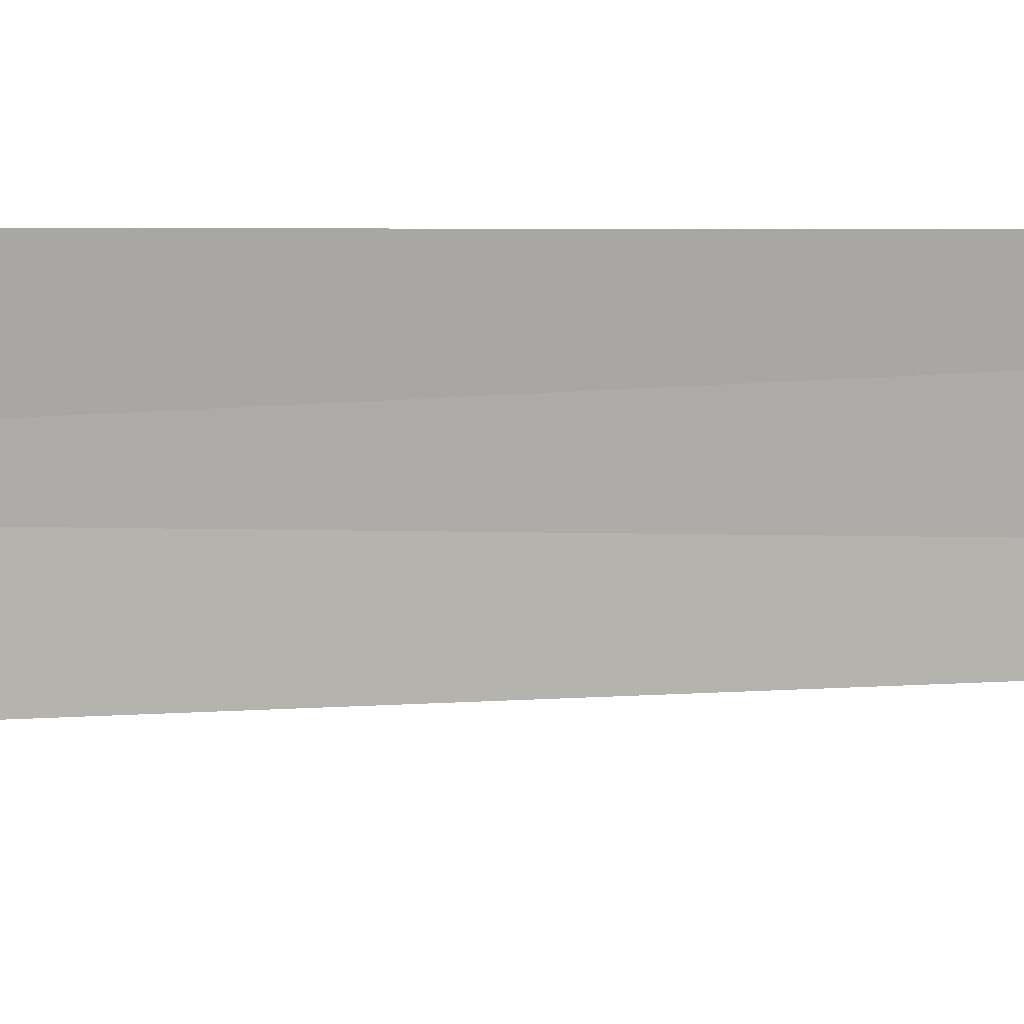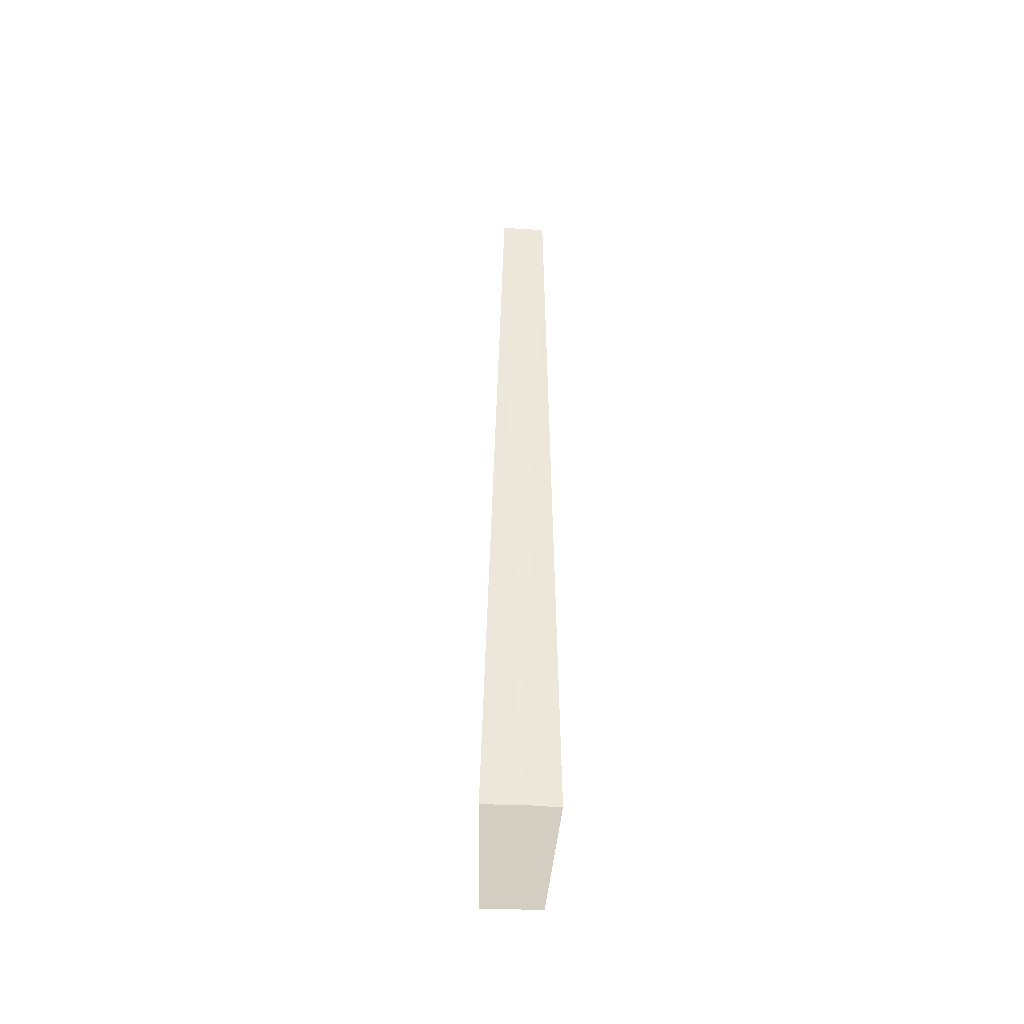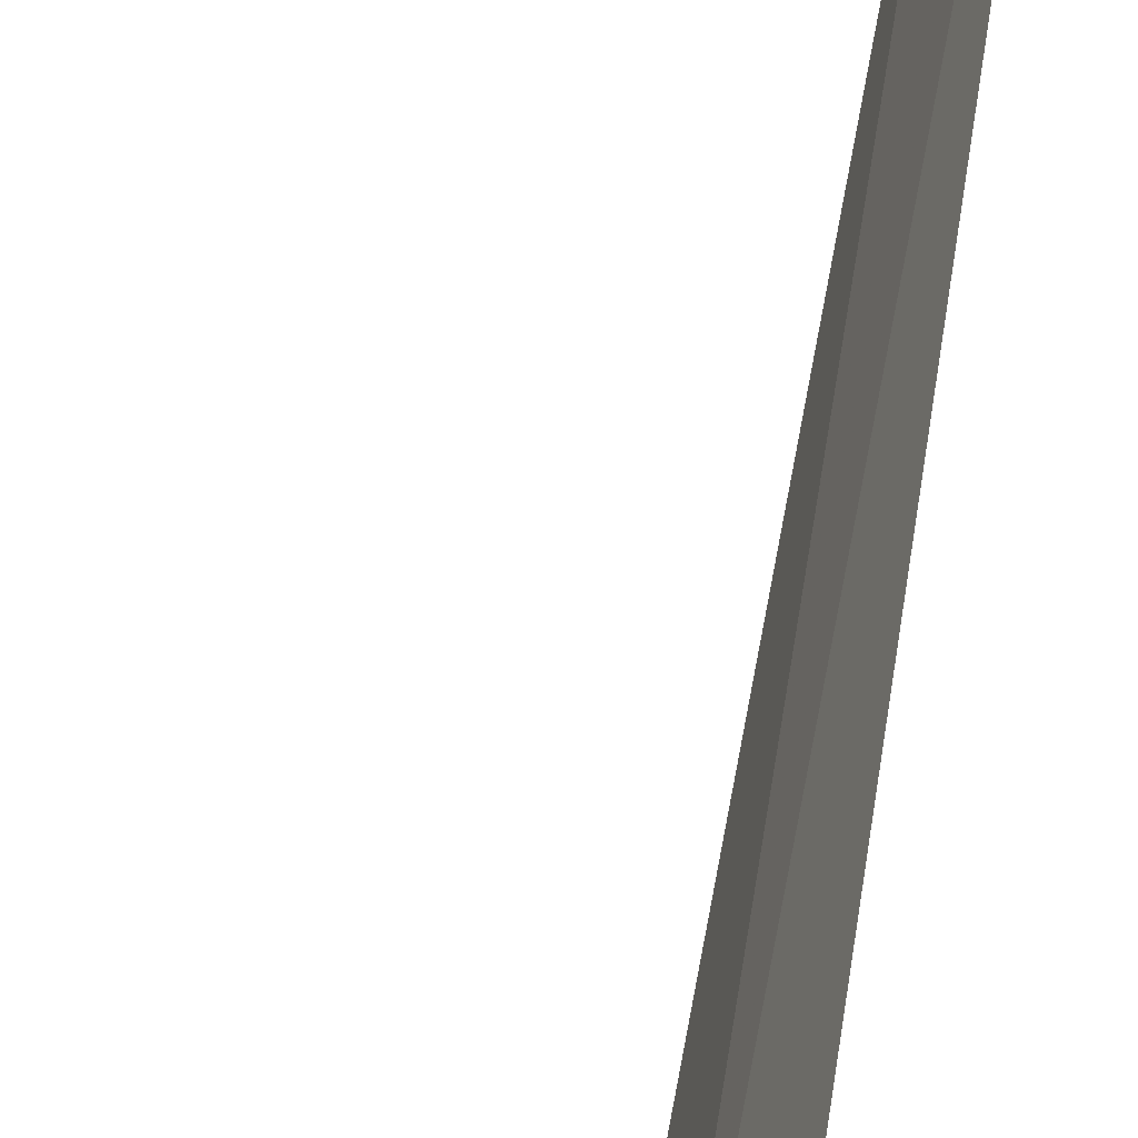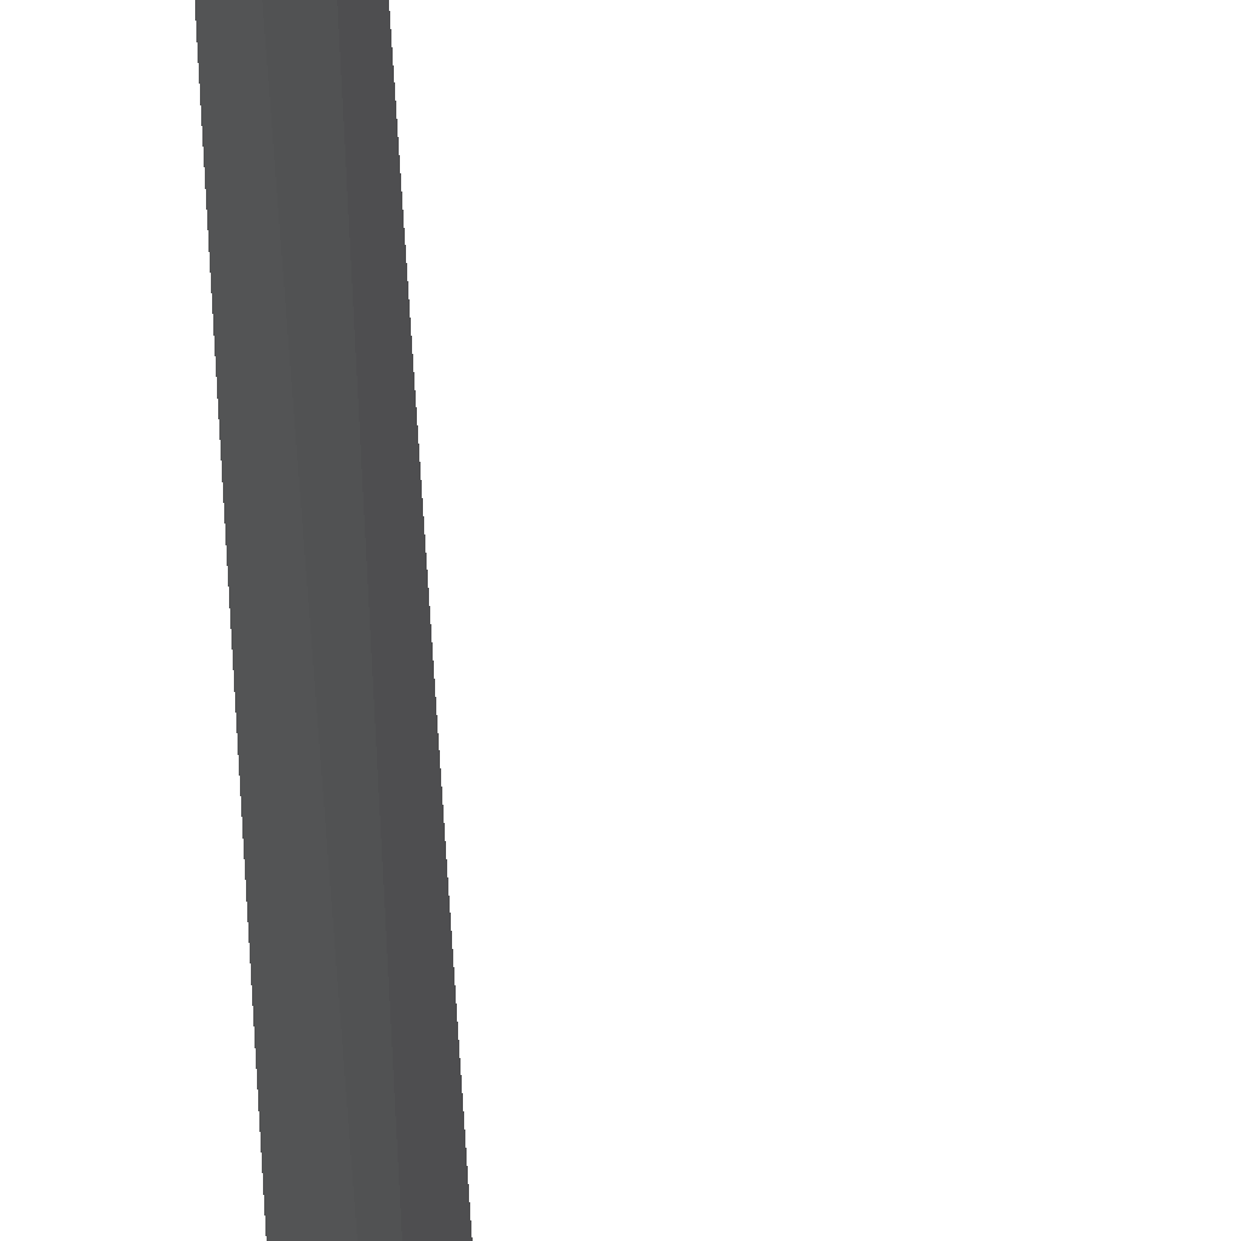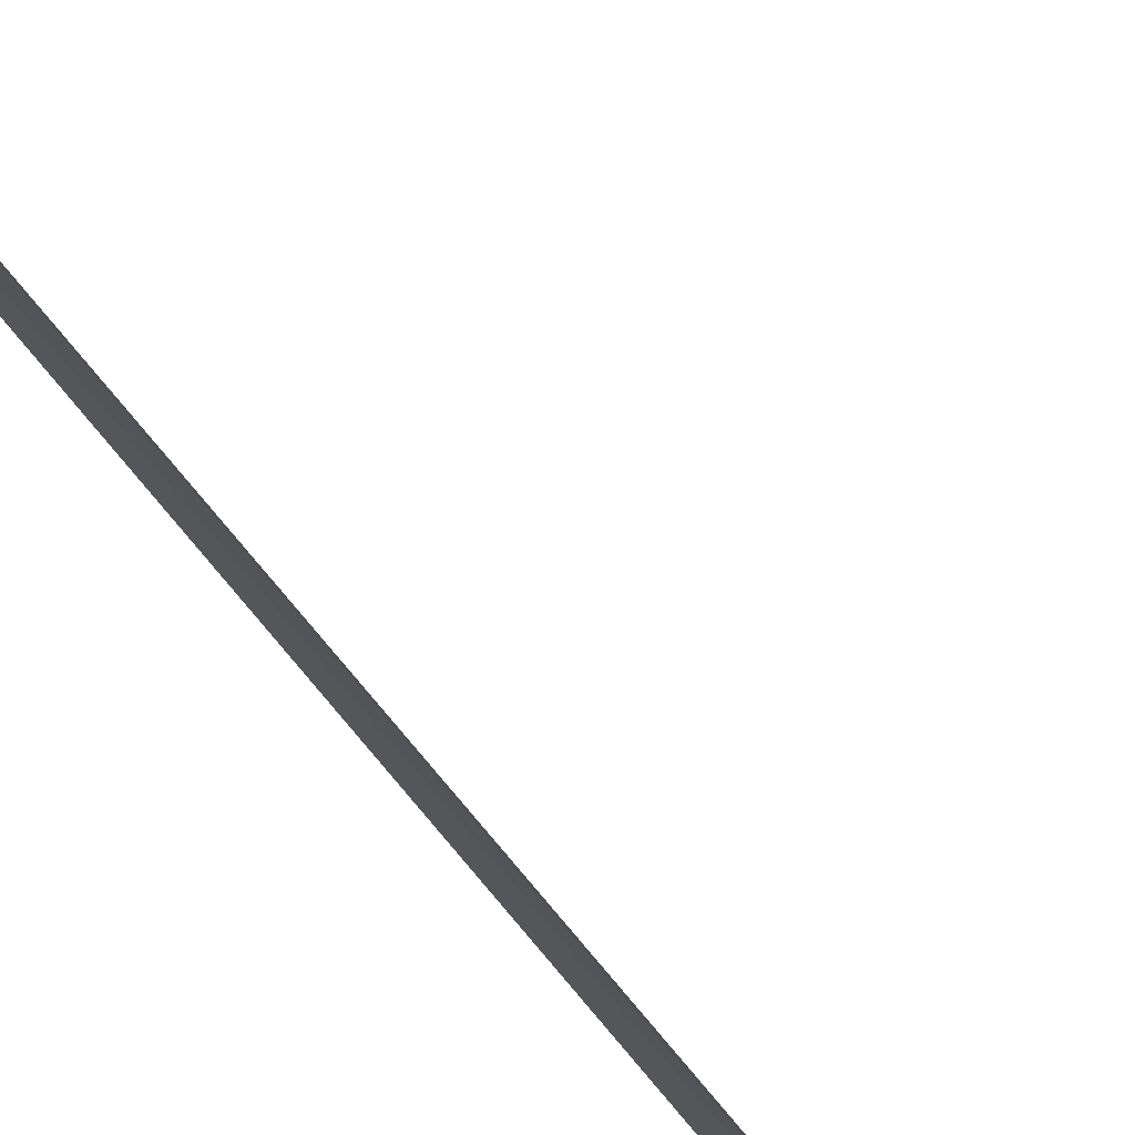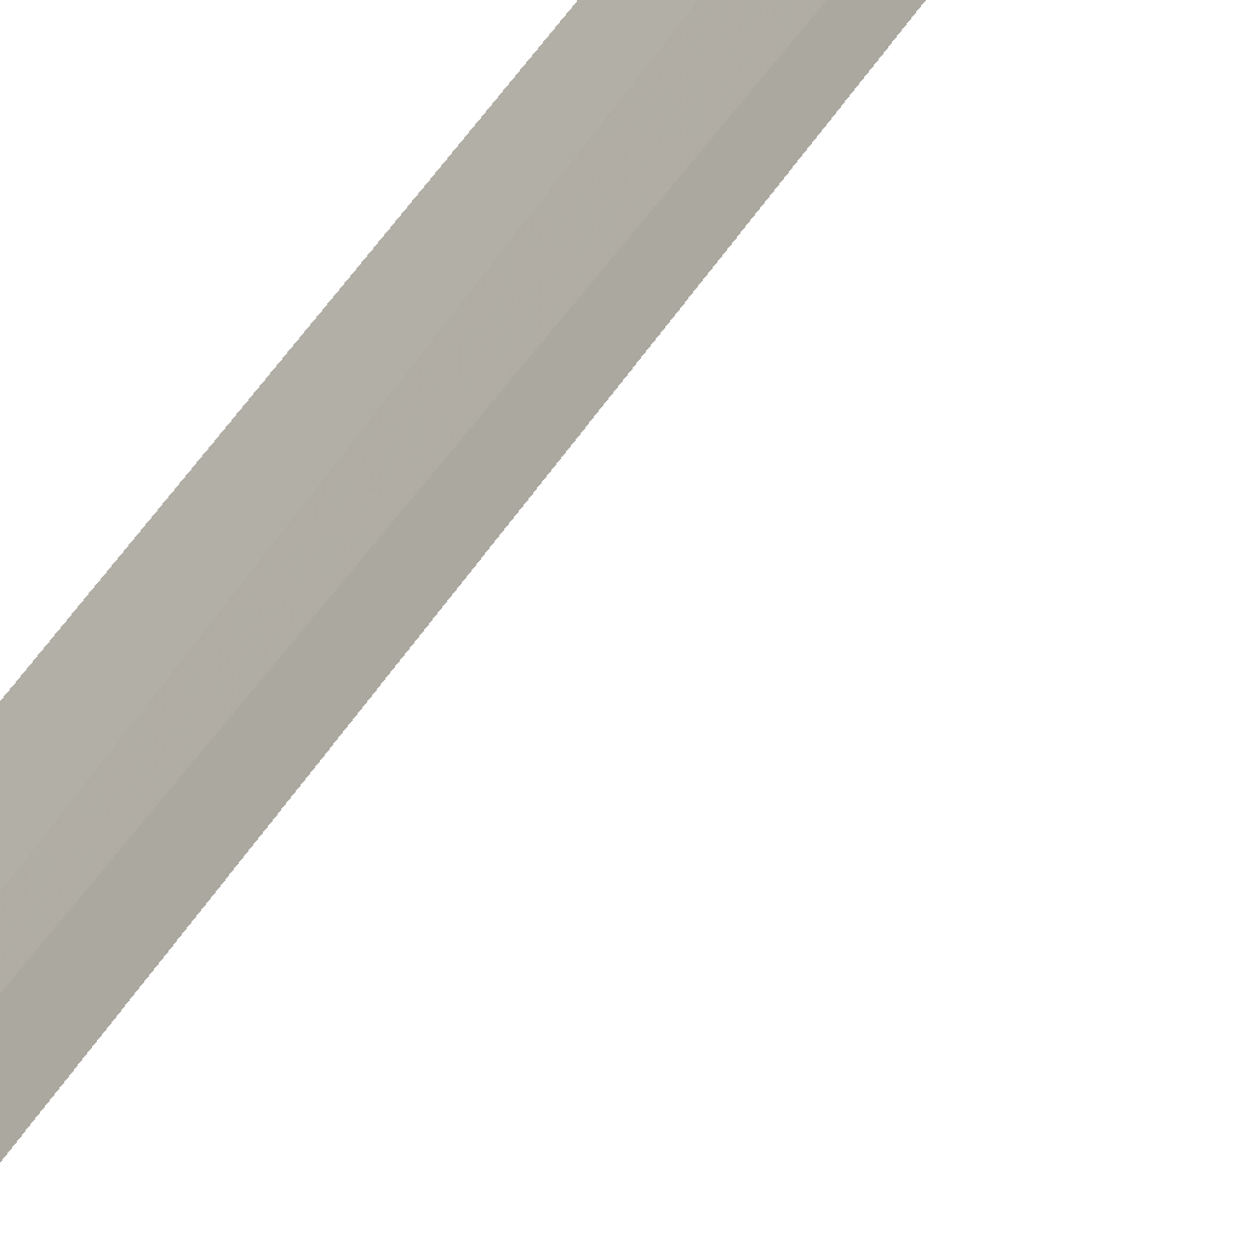
<metadata>
{"format":"obj","ext":"obj","renderer":"f3d","projection":"perspective","resolution":1024,"background":"white","views":[{"elev":-10.5,"azim":-86.4,"up":"+Y"},{"elev":-38.7,"azim":108.2,"up":"+Z"},{"elev":24.9,"azim":-175.0,"up":"+Y"},{"elev":-66.1,"azim":2.8,"up":"+Y"},{"elev":-61.8,"azim":36.6,"up":"+Y"},{"elev":-78.3,"azim":-38.7,"up":"+Y"}]}
</metadata>
<code>
v 32.21 29.91 86.5
v 32.03 30.3 86.5
v 32.08 30.19 95
v 32.28 29.74 95
v 32.35 29.51 86.5
v 32.84 30.34 85
v 33.06 29.77 85
f 1 3 2
f 1 5 4
f 1 4 3
f 1 6 7
f 1 7 5
f 1 2 6

</code>
